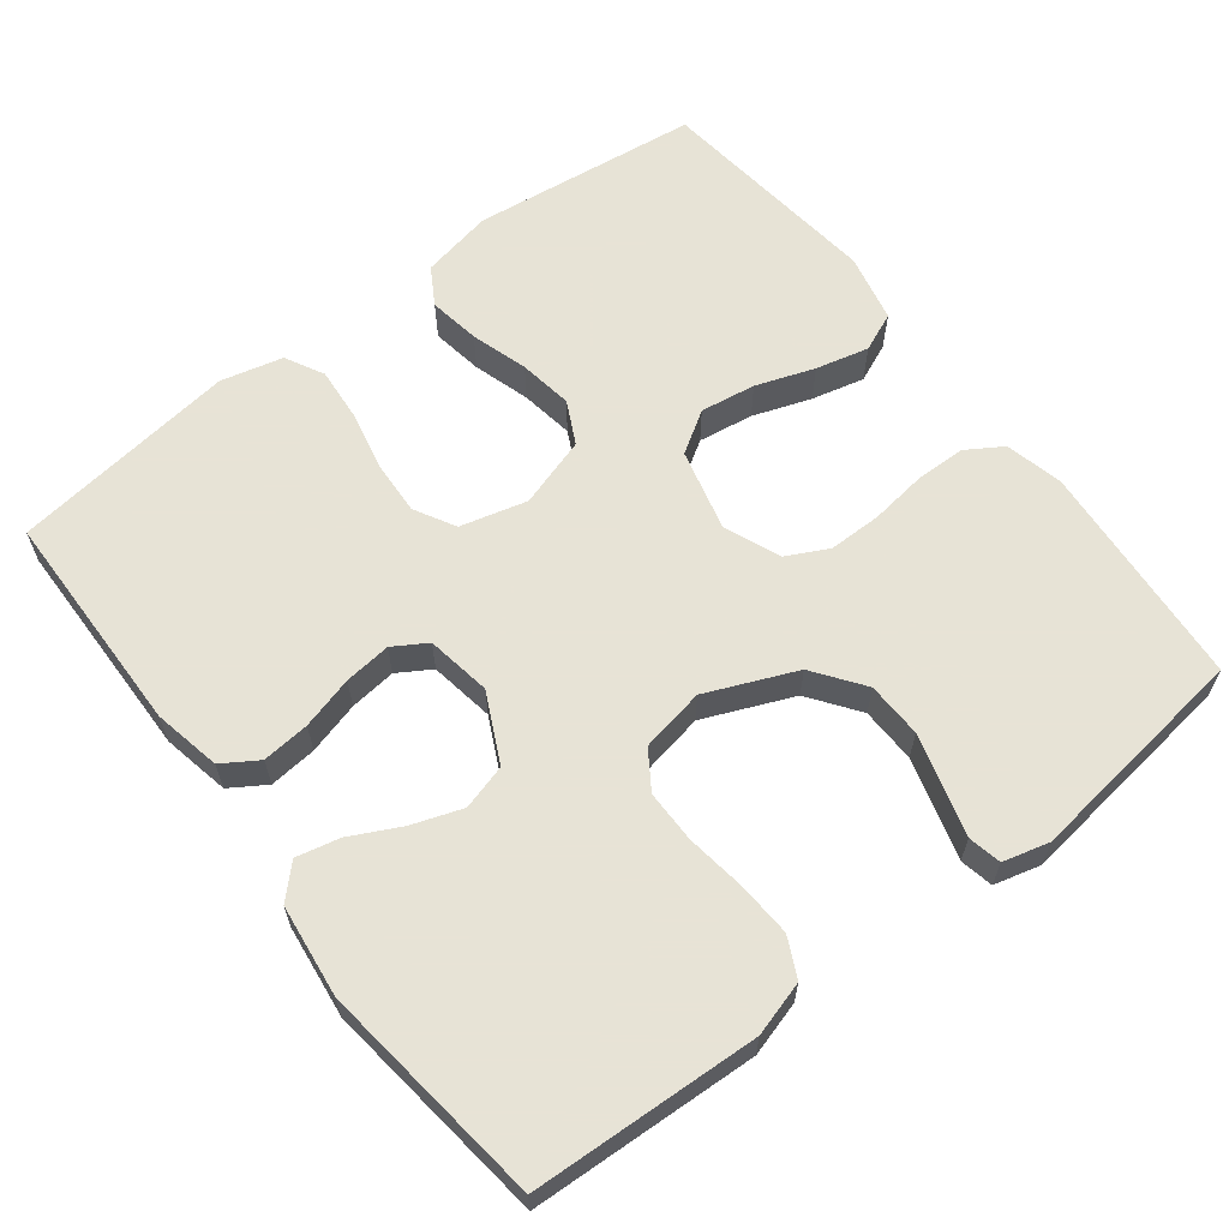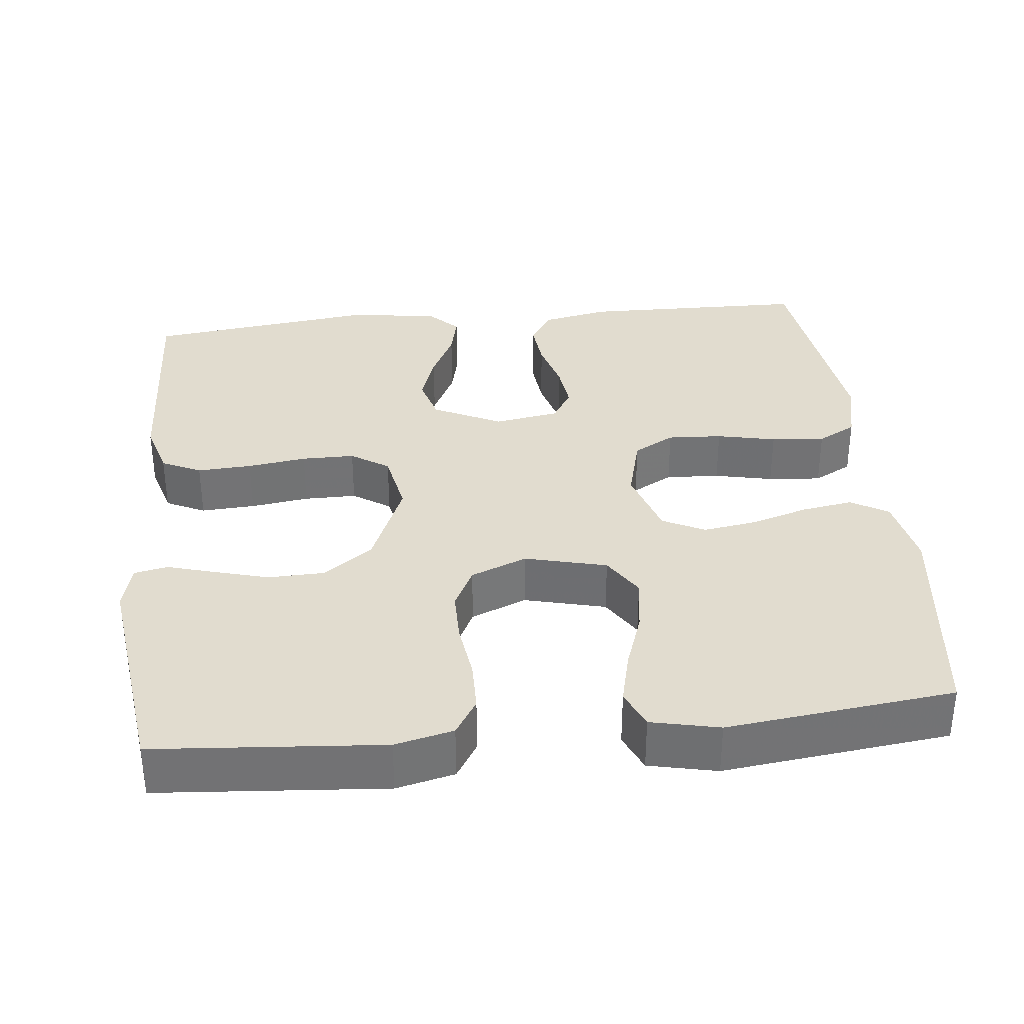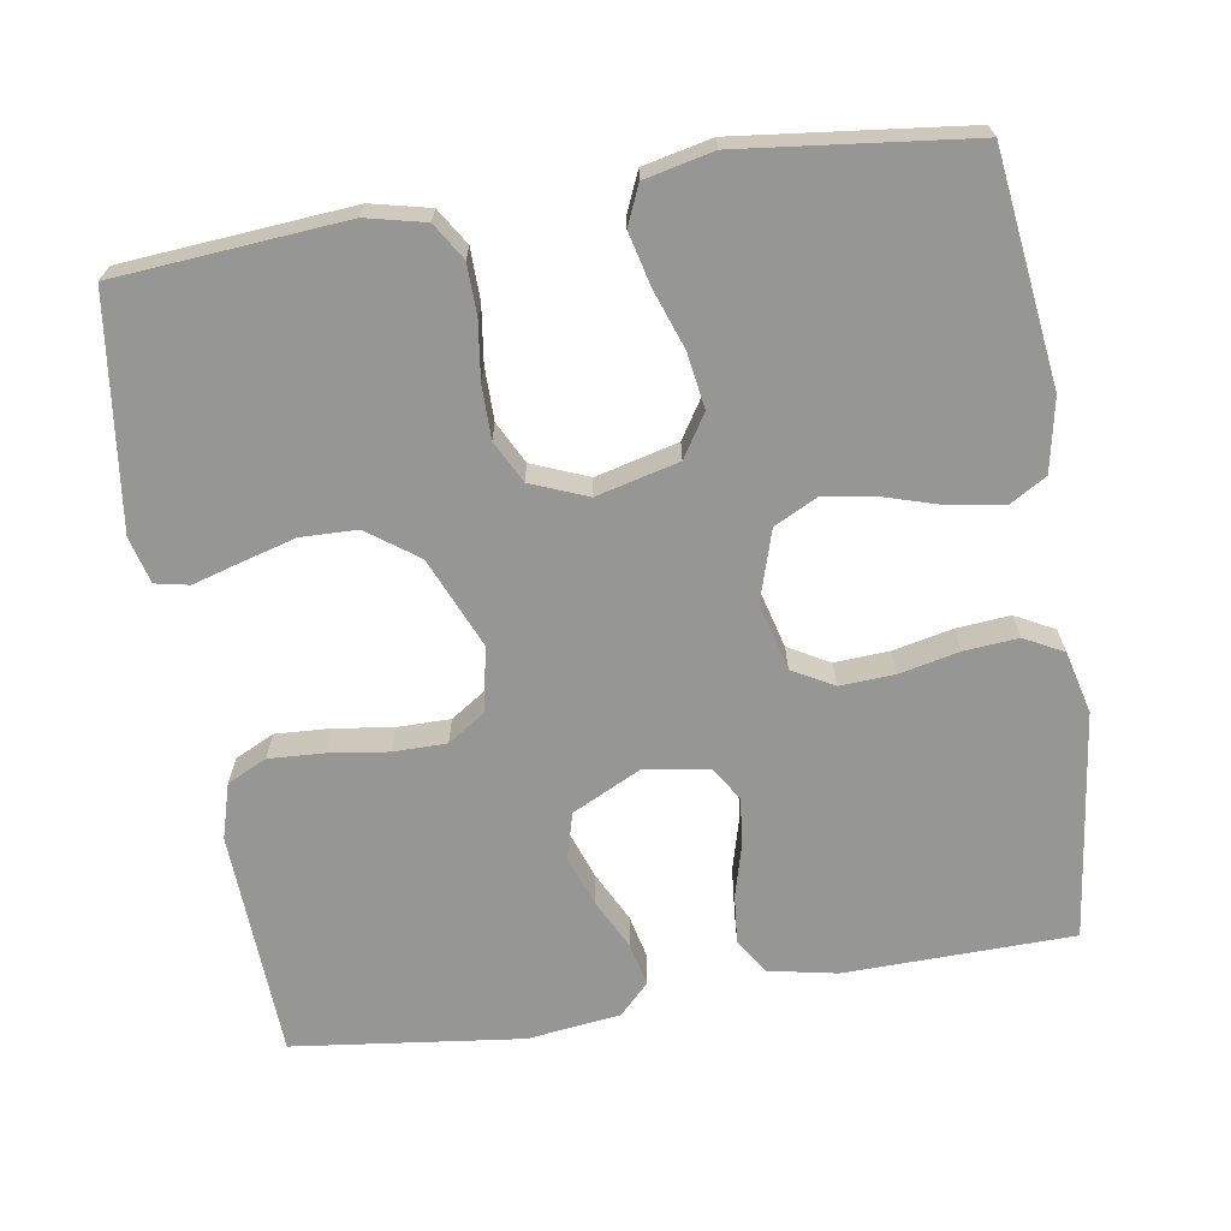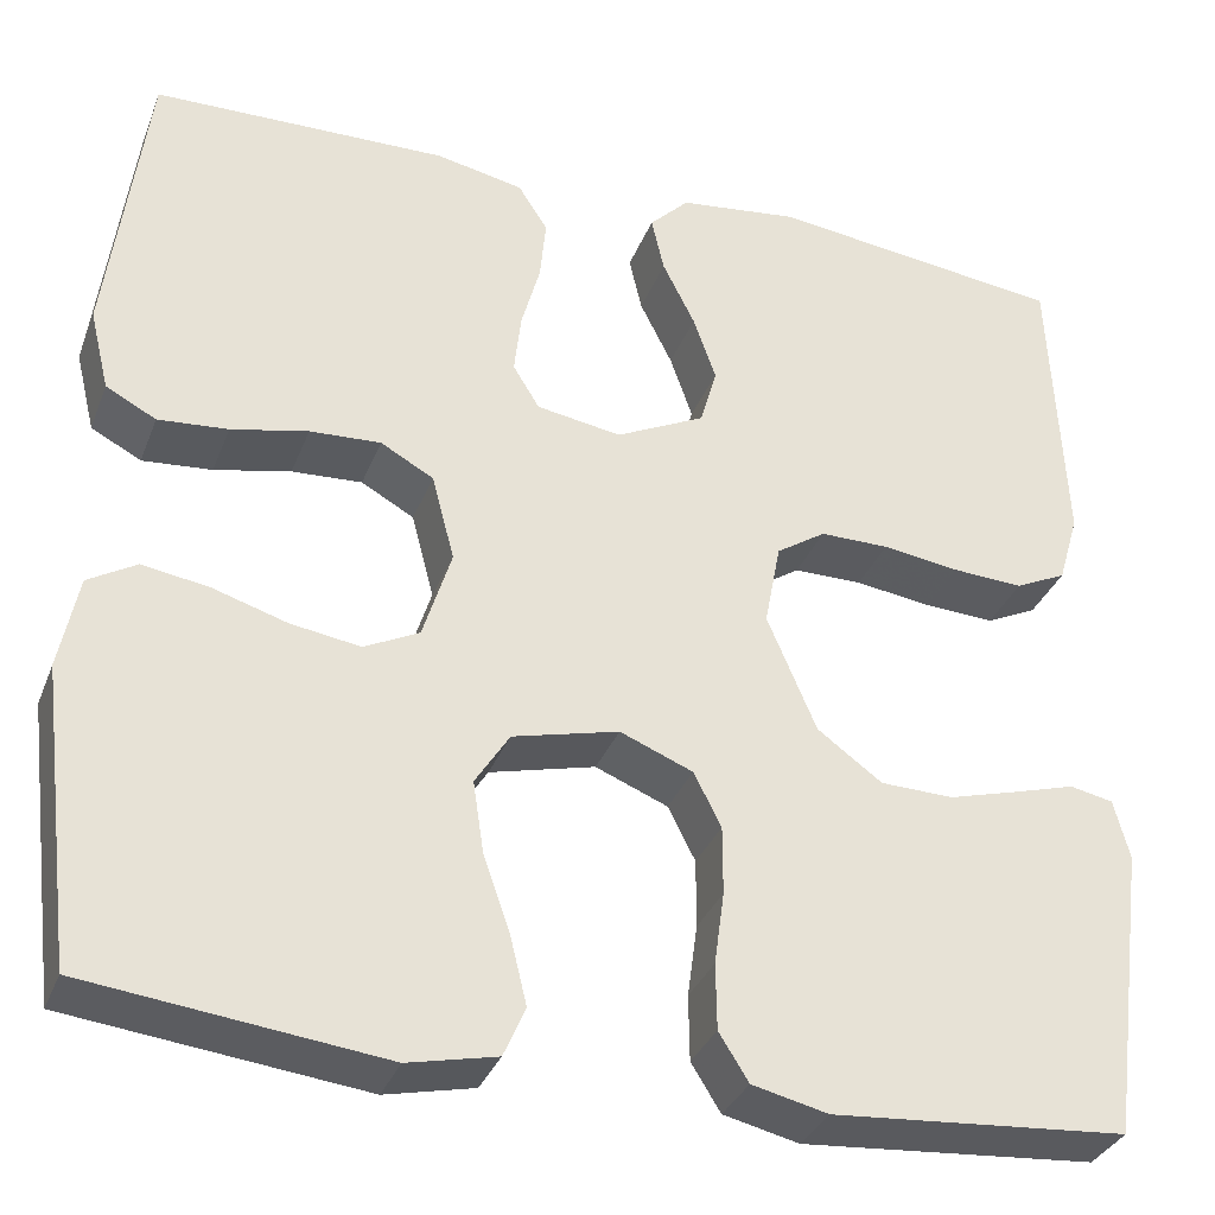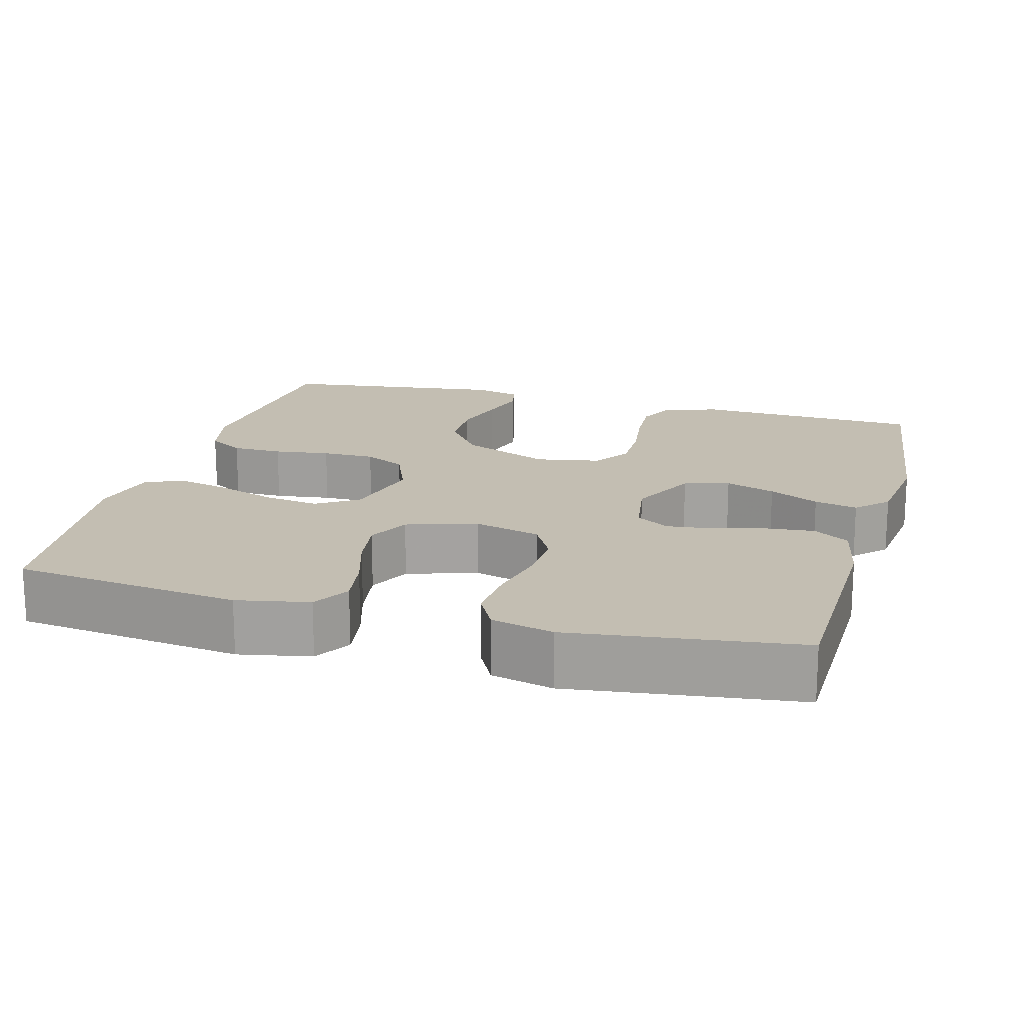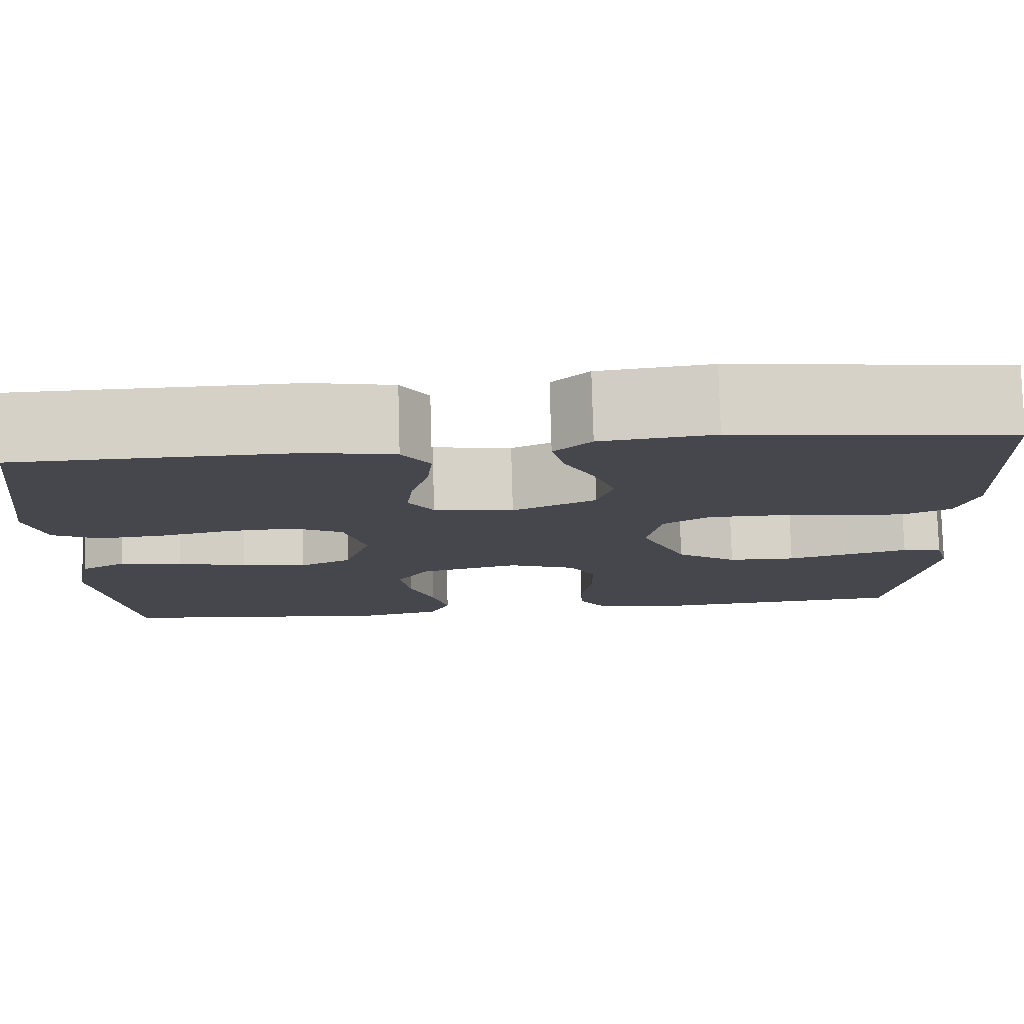
<metadata>
{"format":"obj","ext":"obj","renderer":"f3d","projection":"perspective","resolution":1024,"background":"white","views":[{"elev":62.6,"azim":52.4,"up":"+Y"},{"elev":34.5,"azim":173.9,"up":"+Y"},{"elev":-67.7,"azim":-170.8,"up":"+Y"},{"elev":-33.5,"azim":-19.4,"up":"+Z"},{"elev":17.5,"azim":-74.6,"up":"+Y"},{"elev":78.9,"azim":-1.6,"up":"+Z"}]}
</metadata>
<code>
v -0.5 0.07 0.5
v -0.2 0.07 0.506
v -0.111 0.07 0.488
v -0.081 0.07 0.441
v -0.087 0.07 0.378
v -0.106 0.07 0.309
v -0.113 0.07 0.247
v -0.086 0.07 0.203
v 0 0.07 0.189
v 0.09 0.07 0.233
v 0.107 0.07 0.293
v 0.084 0.07 0.359
v 0.051 0.07 0.425
v 0.038 0.07 0.482
v 0.078 0.07 0.522
v 0.2 0.07 0.537
v 0.5 0.07 0.5
v 0.514 0.07 0.2
v 0.493 0.07 0.128
v 0.441 0.07 0.103
v 0.369 0.07 0.107
v 0.291 0.07 0.118
v 0.221 0.07 0.118
v 0.171 0.07 0.085
v 0.155 0.07 0
v 0.205 0.07 -0.118
v 0.271 0.07 -0.166
v 0.345 0.07 -0.168
v 0.417 0.07 -0.148
v 0.479 0.07 -0.13
v 0.523 0.07 -0.139
v 0.539 0.07 -0.2
v 0.5 0.07 -0.5
v 0.2 0.07 -0.524
v 0.123 0.07 -0.506
v 0.093 0.07 -0.458
v 0.092 0.07 -0.391
v 0.102 0.07 -0.317
v 0.102 0.07 -0.247
v 0.074 0.07 -0.192
v 0 0.07 -0.162
v -0.108 0.07 -0.189
v -0.143 0.07 -0.244
v -0.132 0.07 -0.317
v -0.105 0.07 -0.394
v -0.088 0.07 -0.464
v -0.11 0.07 -0.515
v -0.2 0.07 -0.535
v -0.5 0.07 -0.5
v -0.537 0.07 -0.2
v -0.518 0.07 -0.105
v -0.469 0.07 -0.076
v -0.401 0.07 -0.087
v -0.326 0.07 -0.11
v -0.255 0.07 -0.121
v -0.199 0.07 -0.093
v -0.17 0.07 0
v -0.193 0.07 0.088
v -0.247 0.07 0.118
v -0.319 0.07 0.114
v -0.397 0.07 0.097
v -0.468 0.07 0.091
v -0.519 0.07 0.118
v -0.539 0.07 0.2
v -0.5 0 0.5
v -0.2 0 0.506
v -0.111 0 0.488
v -0.081 0 0.441
v -0.087 0 0.378
v -0.106 0 0.309
v -0.113 0 0.247
v -0.086 0 0.203
v 0 0 0.189
v 0.09 0 0.233
v 0.107 0 0.293
v 0.084 0 0.359
v 0.051 0 0.425
v 0.038 0 0.482
v 0.078 0 0.522
v 0.2 0 0.537
v 0.5 0 0.5
v 0.514 0 0.2
v 0.493 0 0.128
v 0.441 0 0.103
v 0.369 0 0.107
v 0.291 0 0.118
v 0.221 0 0.118
v 0.171 0 0.085
v 0.155 0 0
v 0.205 0 -0.118
v 0.271 0 -0.166
v 0.345 0 -0.168
v 0.417 0 -0.148
v 0.479 0 -0.13
v 0.523 0 -0.139
v 0.539 0 -0.2
v 0.5 0 -0.5
v 0.2 0 -0.524
v 0.123 0 -0.506
v 0.093 0 -0.458
v 0.092 0 -0.391
v 0.102 0 -0.317
v 0.102 0 -0.247
v 0.074 0 -0.192
v 0 0 -0.162
v -0.108 0 -0.189
v -0.143 0 -0.244
v -0.132 0 -0.317
v -0.105 0 -0.394
v -0.088 0 -0.464
v -0.11 0 -0.515
v -0.2 0 -0.535
v -0.5 0 -0.5
v -0.537 0 -0.2
v -0.518 0 -0.105
v -0.469 0 -0.076
v -0.401 0 -0.087
v -0.326 0 -0.11
v -0.255 0 -0.121
v -0.199 0 -0.093
v -0.17 0 0
v -0.193 0 0.088
v -0.247 0 0.118
v -0.319 0 0.114
v -0.397 0 0.097
v -0.468 0 0.091
v -0.519 0 0.118
v -0.539 0 0.2
f 4 5 6
f 3 4 6
f 2 3 6
f 1 2 6
f 64 1 6
f 63 64 6
f 62 63 6
f 61 62 6
f 60 61 6
f 59 60 6 7
f 58 59 7 8
f 57 58 8 9
f 56 57 9 10
f 52 53 54
f 51 52 54
f 50 51 54
f 49 50 54
f 48 49 54
f 47 48 54
f 46 47 54
f 45 46 54
f 44 45 54
f 43 44 54 55
f 42 43 55 56
f 36 37 38
f 35 36 38
f 34 35 38
f 33 34 38
f 32 33 38
f 31 32 38
f 30 31 38
f 29 30 38
f 28 29 38 39
f 27 28 39 40
f 20 21 22
f 19 20 22
f 18 19 22
f 17 18 22
f 16 17 22
f 15 16 22
f 14 15 22
f 13 14 22
f 12 13 22
f 11 12 22 23
f 10 11 23 24
f 10 24 25
f 56 10 25
f 42 56 25
f 41 42 25
f 26 27 40 41
f 25 26 41
f 70 69 68
f 70 68 67
f 70 67 66
f 70 66 65
f 70 65 128
f 70 128 127
f 70 127 126
f 70 126 125
f 70 125 124
f 71 70 124 123
f 72 71 123 122
f 73 72 122 121
f 74 73 121 120
f 118 117 116
f 118 116 115
f 118 115 114
f 118 114 113
f 118 113 112
f 118 112 111
f 118 111 110
f 118 110 109
f 118 109 108
f 119 118 108 107
f 120 119 107 106
f 102 101 100
f 102 100 99
f 102 99 98
f 102 98 97
f 102 97 96
f 102 96 95
f 102 95 94
f 102 94 93
f 103 102 93 92
f 104 103 92 91
f 86 85 84
f 86 84 83
f 86 83 82
f 86 82 81
f 86 81 80
f 86 80 79
f 86 79 78
f 86 78 77
f 86 77 76
f 87 86 76 75
f 88 87 75 74
f 89 88 74
f 89 74 120
f 89 120 106
f 89 106 105
f 105 104 91 90
f 105 90 89
f 1 65 66 2
f 2 66 67 3
f 3 67 68 4
f 4 68 69 5
f 5 69 70 6
f 6 70 71 7
f 7 71 72 8
f 8 72 73 9
f 9 73 74 10
f 10 74 75 11
f 11 75 76 12
f 12 76 77 13
f 13 77 78 14
f 14 78 79 15
f 15 79 80 16
f 16 80 81 17
f 17 81 82 18
f 18 82 83 19
f 19 83 84 20
f 20 84 85 21
f 21 85 86 22
f 22 86 87 23
f 23 87 88 24
f 24 88 89 25
f 25 89 90 26
f 26 90 91 27
f 27 91 92 28
f 28 92 93 29
f 29 93 94 30
f 30 94 95 31
f 31 95 96 32
f 32 96 97 33
f 33 97 98 34
f 34 98 99 35
f 35 99 100 36
f 36 100 101 37
f 37 101 102 38
f 38 102 103 39
f 39 103 104 40
f 40 104 105 41
f 41 105 106 42
f 42 106 107 43
f 43 107 108 44
f 44 108 109 45
f 45 109 110 46
f 46 110 111 47
f 47 111 112 48
f 48 112 113 49
f 49 113 114 50
f 50 114 115 51
f 51 115 116 52
f 52 116 117 53
f 53 117 118 54
f 54 118 119 55
f 55 119 120 56
f 56 120 121 57
f 57 121 122 58
f 58 122 123 59
f 59 123 124 60
f 60 124 125 61
f 61 125 126 62
f 62 126 127 63
f 63 127 128 64
f 64 128 65 1

</code>
